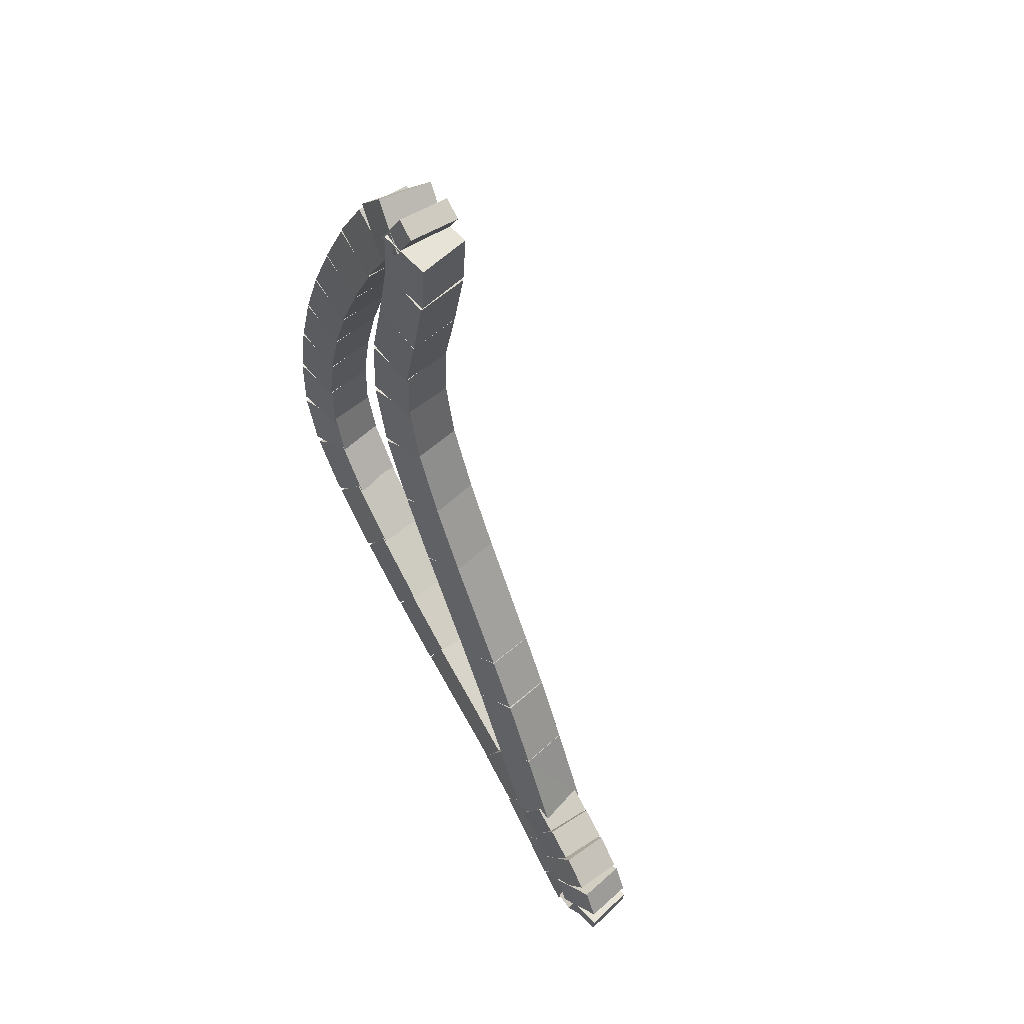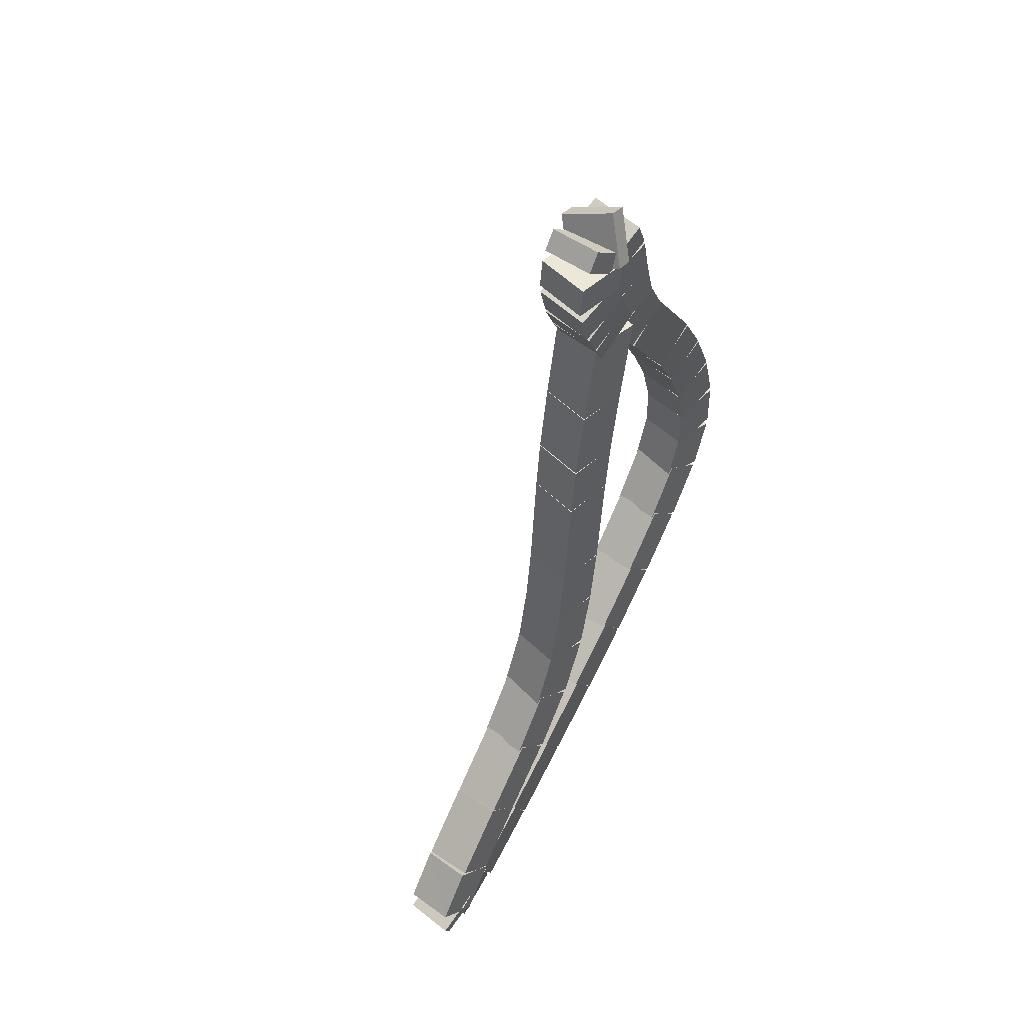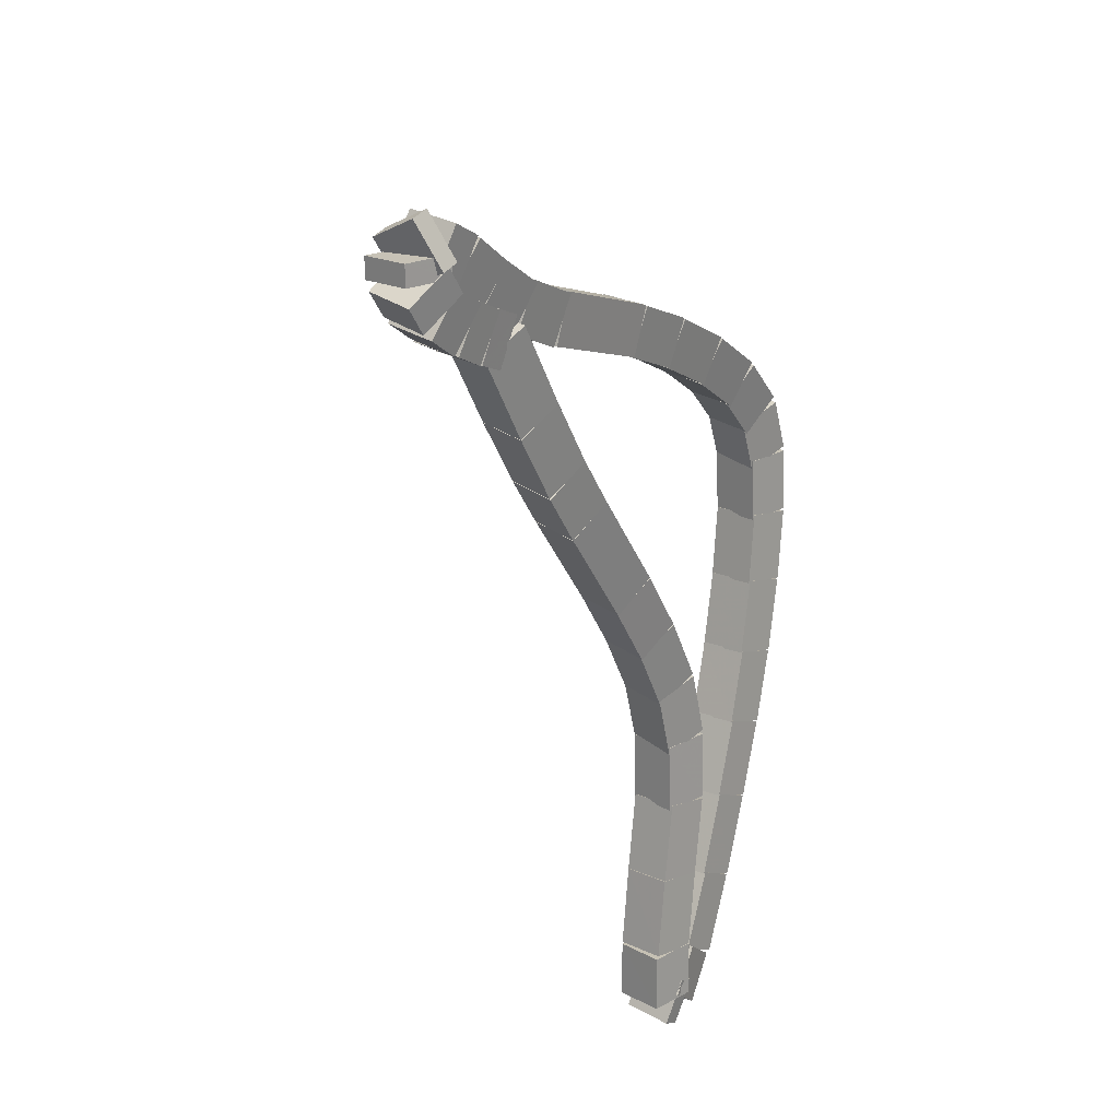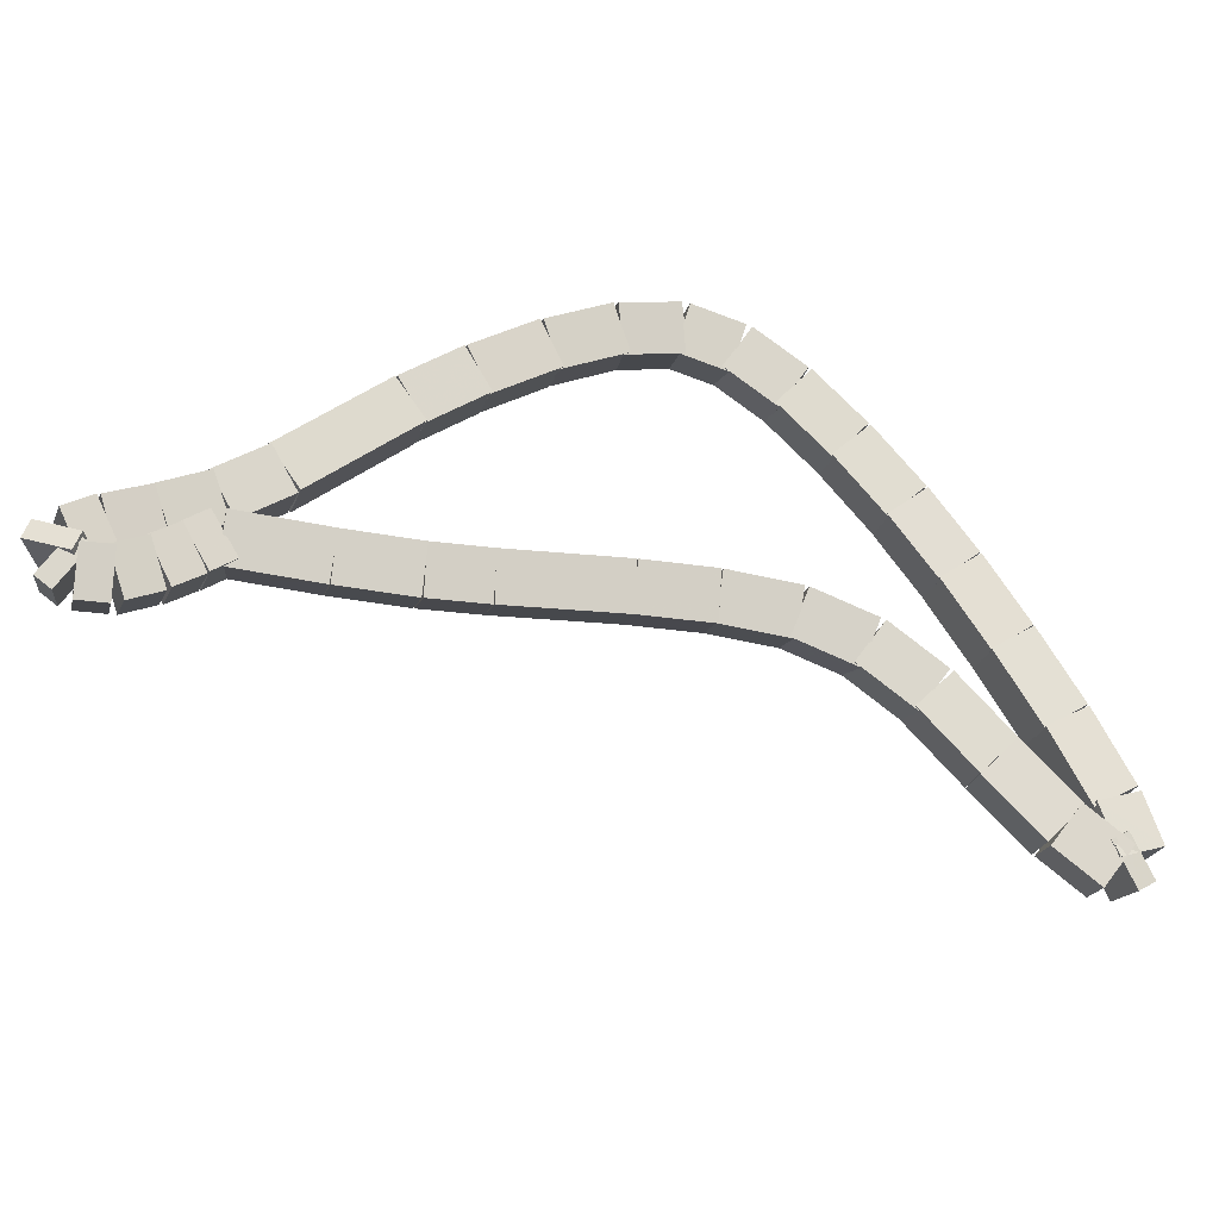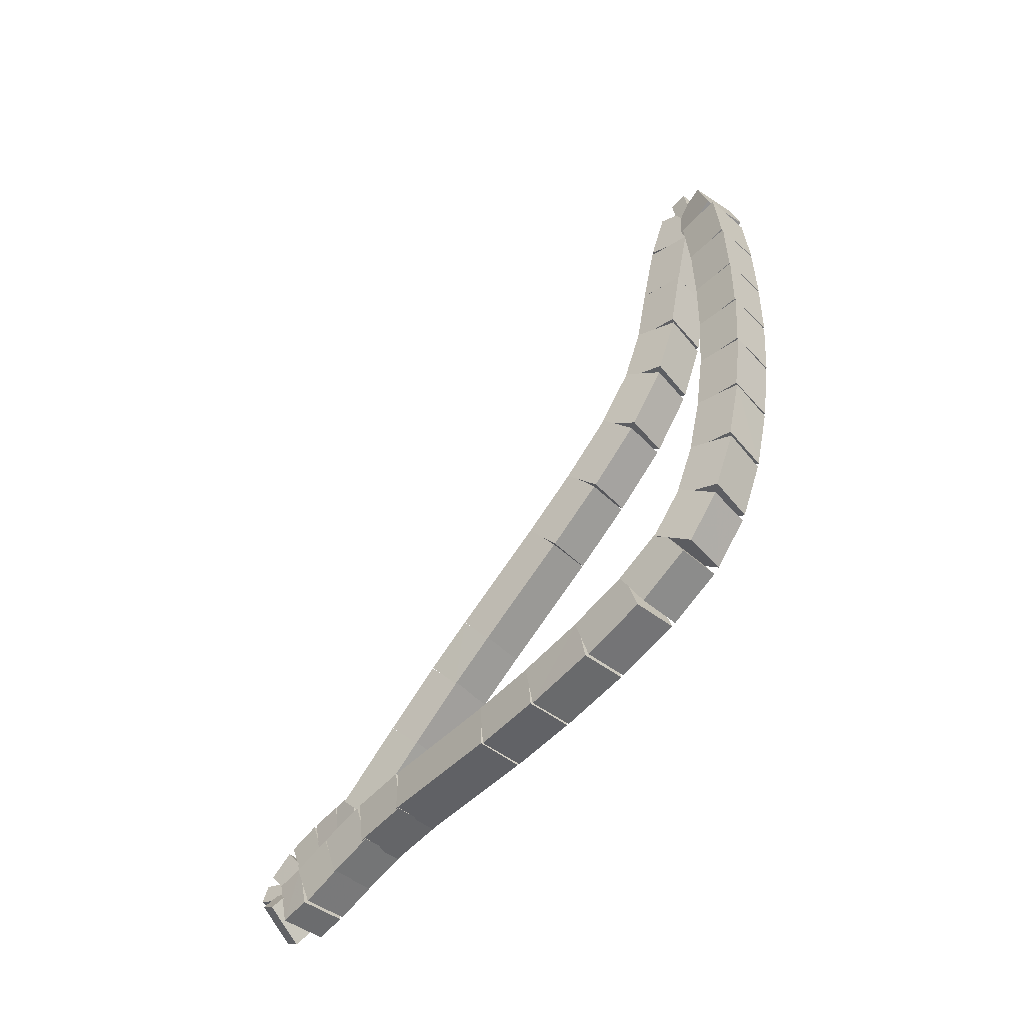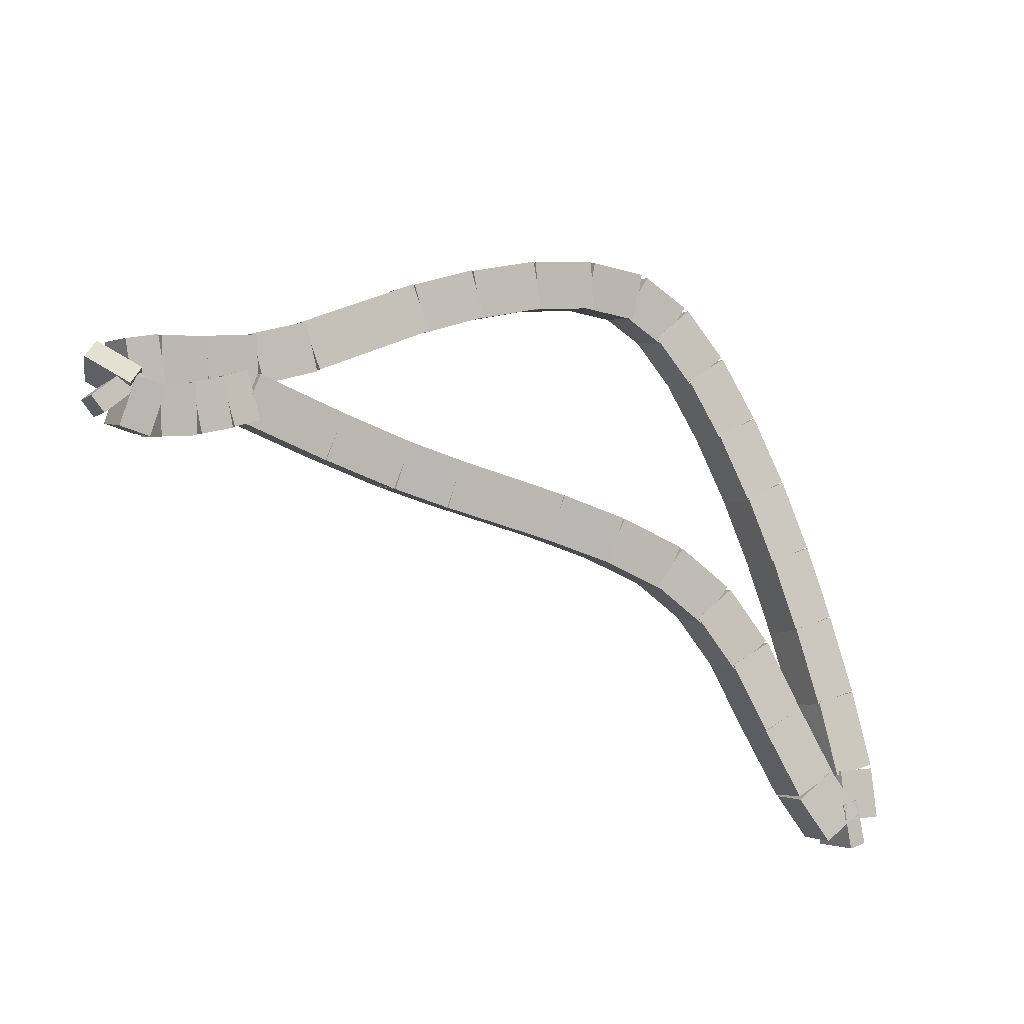
<metadata>
{"format":"obj","ext":"obj","renderer":"f3d","projection":"perspective","resolution":1024,"background":"white","views":[{"elev":-50.9,"azim":66.8,"up":"+Z"},{"elev":-44.9,"azim":-132.8,"up":"+Z"},{"elev":-47.2,"azim":-109.9,"up":"+Z"},{"elev":-57.0,"azim":-51.5,"up":"+Z"},{"elev":74.7,"azim":-94.6,"up":"+Z"},{"elev":-47.3,"azim":-72.6,"up":"+Z"}]}
</metadata>
<code>
g name
v 11.94 13.67 30.96
v 11.81 13.52 31.16
v 11.7 13.35 30.96
v 11.83 13.51 30.76
v 11.51 14 30.92
v 11.38 13.85 31.12
v 11.27 13.68 30.92
v 11.4 13.83 30.72
f 1 2 3 4
f 6 2 1 5
f 5 1 4 8
f 6 5 8 7
f 8 4 3 7
f 7 3 2 6
g name
v 12.29 13.4 31
v 12.15 13.25 31.2
v 12.04 13.08 31
v 12.18 13.23 30.8
v 11.94 13.67 30.96
v 11.81 13.52 31.16
v 11.7 13.36 30.96
v 11.83 13.5 30.76
f 9 10 11 12
f 14 10 9 13
f 13 9 12 16
f 14 13 16 15
f 16 12 11 15
f 15 11 10 14
g name
v 12.56 13.17 31.05
v 12.41 13.04 31.24
v 12.3 12.87 31.05
v 12.45 13 30.85
v 12.3 13.39 31
v 12.15 13.26 31.2
v 12.04 13.09 31
v 12.19 13.22 30.8
f 17 18 19 20
f 22 18 17 21
f 21 17 20 24
f 22 21 24 23
f 24 20 19 23
f 23 19 18 22
g name
v 13.09 12.71 31.16
v 12.94 12.58 31.36
v 12.83 12.41 31.16
v 12.99 12.54 30.96
v 12.56 13.17 31.05
v 12.41 13.04 31.24
v 12.3 12.87 31.05
v 12.46 13 30.85
f 25 26 27 28
f 30 26 25 29
f 29 25 28 32
f 30 29 32 31
f 32 28 27 31
f 31 27 26 30
g name
v 13.42 12.44 31.21
v 13.28 12.3 31.41
v 13.17 12.13 31.21
v 13.31 12.27 31.02
v 13.09 12.72 31.16
v 12.94 12.58 31.36
v 12.84 12.41 31.16
v 12.98 12.55 30.96
f 33 34 35 36
f 38 34 33 37
f 37 33 36 40
f 38 37 40 39
f 40 36 35 39
f 39 35 34 38
g name
v 13.76 12.19 31.23
v 13.63 12.04 31.43
v 13.52 11.87 31.23
v 13.65 12.03 31.03
v 13.42 12.45 31.21
v 13.29 12.29 31.41
v 13.18 12.13 31.21
v 13.3 12.28 31.01
f 41 42 43 44
f 46 42 41 45
f 45 41 44 48
f 46 45 48 47
f 48 44 43 47
f 47 43 42 46
g name
v 14.08 12.01 31.17
v 14.01 11.82 31.36
v 13.88 11.66 31.17
v 13.95 11.86 30.97
v 13.74 12.21 31.23
v 13.67 12.02 31.43
v 13.54 11.86 31.23
v 13.61 12.05 31.04
f 49 50 51 52
f 54 50 49 53
f 53 49 52 56
f 54 53 56 55
f 56 52 51 55
f 55 51 50 54
g name
v 14.4 11.89 31.01
v 14.4 11.68 31.19
v 14.25 11.52 31.01
v 14.25 11.73 30.82
v 14.05 12.03 31.17
v 14.05 11.81 31.35
v 13.91 11.65 31.17
v 13.9 11.87 30.98
f 57 58 59 60
f 62 58 57 61
f 61 57 60 64
f 62 61 64 63
f 64 60 59 63
f 63 59 58 62
g name
v 14.76 11.8 30.76
v 14.81 11.58 30.93
v 14.66 11.42 30.76
v 14.6 11.64 30.59
v 14.37 11.9 31.01
v 14.43 11.68 31.18
v 14.28 11.51 31.01
v 14.22 11.73 30.84
f 65 66 67 68
f 70 66 65 69
f 69 65 68 72
f 70 69 72 71
f 72 68 67 71
f 71 67 66 70
g name
v 15.15 11.7 30.53
v 15.19 11.48 30.7
v 15.04 11.31 30.53
v 14.99 11.53 30.35
v 14.76 11.8 30.76
v 14.8 11.58 30.94
v 14.65 11.42 30.76
v 14.61 11.64 30.59
f 73 74 75 76
f 78 74 73 77
f 77 73 76 80
f 78 77 80 79
f 80 76 75 79
f 79 75 74 78
g name
v 15.45 11.59 30.39
v 15.45 11.37 30.57
v 15.31 11.21 30.39
v 15.3 11.43 30.21
v 15.16 11.69 30.53
v 15.17 11.48 30.71
v 15.02 11.32 30.53
v 15.02 11.53 30.34
f 81 82 83 84
f 86 82 81 85
f 85 81 84 88
f 86 85 88 87
f 88 84 83 87
f 87 83 82 86
g name
v 15.6 11.43 30.45
v 15.37 11.41 30.62
v 15.26 11.21 30.45
v 15.49 11.23 30.28
v 15.54 11.51 30.39
v 15.32 11.49 30.56
v 15.21 11.29 30.39
v 15.44 11.31 30.22
f 89 90 91 92
f 94 90 89 93
f 93 89 92 96
f 94 93 96 95
f 96 92 91 95
f 95 91 90 94
g name
v 15.27 11.09 30.69
v 15.39 11.31 30.82
v 15.21 11.49 30.69
v 15.08 11.26 30.56
v 15.46 11.12 30.45
v 15.58 11.34 30.58
v 15.4 11.52 30.45
v 15.28 11.3 30.32
f 97 98 99 100
f 102 98 97 101
f 101 97 100 104
f 102 101 104 103
f 104 100 99 103
f 103 99 98 102
g name
v 14.89 11.1 31.02
v 15.03 11.29 31.16
v 14.9 11.5 31.02
v 14.76 11.3 30.87
v 15.23 11.09 30.69
v 15.38 11.29 30.83
v 15.24 11.49 30.69
v 15.1 11.29 30.54
f 105 106 107 108
f 110 106 105 109
f 109 105 108 112
f 110 109 112 111
f 112 108 107 111
f 111 107 106 110
g name
v 14.51 11.13 31.34
v 14.66 11.32 31.49
v 14.55 11.53 31.34
v 14.4 11.34 31.19
v 14.88 11.1 31.02
v 15.03 11.29 31.17
v 14.91 11.5 31.02
v 14.76 11.31 30.87
f 113 114 115 116
f 118 114 113 117
f 117 113 116 120
f 118 117 120 119
f 120 116 115 119
f 119 115 114 118
g name
v 14.15 11.17 31.64
v 14.3 11.35 31.79
v 14.2 11.57 31.64
v 14.05 11.38 31.48
v 14.51 11.13 31.34
v 14.66 11.31 31.49
v 14.55 11.53 31.34
v 14.4 11.34 31.19
f 121 122 123 124
f 126 122 121 125
f 125 121 124 128
f 126 125 128 127
f 128 124 123 127
f 127 123 122 126
g name
v 13.8 11.23 31.9
v 13.95 11.4 32.06
v 13.86 11.62 31.9
v 13.71 11.44 31.74
v 14.14 11.17 31.64
v 14.3 11.35 31.79
v 14.21 11.57 31.64
v 14.06 11.39 31.48
f 129 130 131 132
f 134 130 129 133
f 133 129 132 136
f 134 133 136 135
f 136 132 131 135
f 135 131 130 134
g name
v 13.43 11.31 32.15
v 13.58 11.48 32.31
v 13.52 11.7 32.15
v 13.37 11.53 31.98
v 13.79 11.23 31.9
v 13.94 11.4 32.07
v 13.88 11.62 31.9
v 13.72 11.45 31.73
f 137 138 139 140
f 142 138 137 141
f 141 137 140 144
f 142 141 144 143
f 144 140 139 143
f 143 139 138 142
g name
v 13.07 11.41 32.35
v 13.22 11.57 32.53
v 13.18 11.79 32.35
v 13.03 11.63 32.18
v 13.42 11.31 32.15
v 13.57 11.48 32.32
v 13.53 11.69 32.15
v 13.38 11.53 31.97
f 145 146 147 148
f 150 146 145 149
f 149 145 148 152
f 150 149 152 151
f 152 148 147 151
f 151 147 146 150
g name
v 12.74 11.54 32.49
v 12.88 11.7 32.68
v 12.89 11.91 32.49
v 12.74 11.76 32.31
v 13.05 11.42 32.35
v 13.2 11.57 32.54
v 13.2 11.79 32.35
v 13.06 11.63 32.17
f 153 154 155 156
f 158 154 153 157
f 157 153 156 160
f 158 157 160 159
f 160 156 155 159
f 159 155 154 158
g name
v 12.44 11.73 32.52
v 12.56 11.88 32.72
v 12.65 12.06 32.52
v 12.53 11.91 32.32
v 12.71 11.56 32.49
v 12.83 11.72 32.69
v 12.92 11.9 32.49
v 12.79 11.74 32.29
f 161 162 163 164
f 166 162 161 165
f 165 161 164 168
f 166 165 168 167
f 168 164 163 167
f 167 163 162 166
g name
v 12.16 11.99 32.43
v 12.26 12.17 32.62
v 12.44 12.28 32.43
v 12.34 12.09 32.24
v 12.4 11.75 32.52
v 12.5 11.93 32.72
v 12.68 12.04 32.52
v 12.58 11.86 32.33
f 169 170 171 172
f 174 170 169 173
f 173 169 172 176
f 174 173 176 175
f 176 172 171 175
f 175 171 170 174
g name
v 11.92 12.3 32.25
v 12.03 12.49 32.43
v 12.24 12.54 32.25
v 12.14 12.35 32.07
v 12.14 12.01 32.43
v 12.25 12.2 32.61
v 12.46 12.26 32.43
v 12.36 12.06 32.25
f 177 178 179 180
f 182 178 177 181
f 181 177 180 184
f 182 181 184 183
f 184 180 179 183
f 183 179 178 182
g name
v 11.71 12.62 32.01
v 11.82 12.82 32.18
v 12.04 12.84 32.01
v 11.94 12.64 31.84
v 11.91 12.31 32.25
v 12.02 12.51 32.42
v 12.25 12.53 32.25
v 12.14 12.33 32.08
f 185 186 187 188
f 190 186 185 189
f 189 185 188 192
f 190 189 192 191
f 192 188 187 191
f 191 187 186 190
g name
v 11.54 12.91 31.77
v 11.65 13.12 31.94
v 11.88 13.11 31.77
v 11.77 12.91 31.61
v 11.7 12.63 32.01
v 11.82 12.83 32.18
v 12.05 12.83 32.01
v 11.94 12.63 31.85
f 193 194 195 196
f 198 194 193 197
f 197 193 196 200
f 198 197 200 199
f 200 196 195 199
f 199 195 194 198
g name
v 11.26 13.46 31.29
v 11.38 13.66 31.45
v 11.62 13.64 31.29
v 11.49 13.44 31.13
v 11.53 12.92 31.77
v 11.65 13.13 31.93
v 11.89 13.11 31.77
v 11.77 12.9 31.62
f 201 202 203 204
f 206 202 201 205
f 205 201 204 208
f 206 205 208 207
f 208 204 203 207
f 207 203 202 206
g name
v 11.12 13.69 31.1
v 11.23 13.89 31.26
v 11.46 13.9 31.1
v 11.35 13.69 30.93
v 11.27 13.44 31.29
v 11.38 13.65 31.46
v 11.61 13.65 31.29
v 11.5 13.45 31.13
f 209 210 211 212
f 214 210 209 213
f 213 209 212 216
f 214 213 216 215
f 216 212 211 215
f 215 211 210 214
g name
v 10.97 13.88 30.96
v 11.07 14.07 31.14
v 11.28 14.12 30.96
v 11.18 13.93 30.78
v 11.13 13.67 31.1
v 11.23 13.86 31.27
v 11.45 13.91 31.1
v 11.34 13.72 30.92
f 217 218 219 220
f 222 218 217 221
f 221 217 220 224
f 222 221 224 223
f 224 220 219 223
f 223 219 218 222
g name
v 10.82 14.06 30.85
v 10.92 14.25 31.04
v 11.12 14.31 30.85
v 11.02 14.12 30.67
v 10.97 13.87 30.96
v 11.07 14.06 31.15
v 11.28 14.13 30.96
v 11.18 13.94 30.78
f 225 226 227 228
f 230 226 225 229
f 229 225 228 232
f 230 229 232 231
f 232 228 227 231
f 231 227 226 230
g name
v 10.71 14.21 30.76
v 10.82 14.41 30.93
v 11.04 14.43 30.76
v 10.94 14.24 30.59
v 10.81 14.07 30.85
v 10.91 14.27 31.03
v 11.14 14.3 30.85
v 11.03 14.1 30.68
f 233 234 235 236
f 238 234 233 237
f 237 233 236 240
f 238 237 240 239
f 240 236 235 239
f 239 235 234 238
g name
v 10.69 14.42 30.66
v 10.92 14.55 30.77
v 11.09 14.34 30.66
v 10.86 14.21 30.55
v 10.68 14.36 30.76
v 10.91 14.49 30.86
v 11.07 14.28 30.76
v 10.85 14.16 30.65
f 241 242 243 244
f 246 242 241 245
f 245 241 244 248
f 246 245 248 247
f 248 244 243 247
f 247 243 242 246
g name
v 11.06 14.53 30.62
v 11.06 14.31 30.8
v 10.92 14.16 30.62
v 10.91 14.37 30.43
v 10.96 14.57 30.66
v 10.96 14.35 30.85
v 10.82 14.19 30.66
v 10.82 14.41 30.48
f 249 250 251 252
f 254 250 249 253
f 253 249 252 256
f 254 253 256 255
f 256 252 251 255
f 255 251 250 254
g name
v 11.25 14.39 30.64
v 11.1 14.25 30.84
v 10.99 14.08 30.64
v 11.14 14.21 30.44
v 11.12 14.5 30.62
v 10.97 14.36 30.81
v 10.86 14.19 30.62
v 11.01 14.33 30.42
f 257 258 259 260
f 262 258 257 261
f 261 257 260 264
f 262 261 264 263
f 264 260 259 263
f 263 259 258 262
g name
v 11.39 14.21 30.73
v 11.18 14.15 30.91
v 11.08 13.96 30.73
v 11.29 14.02 30.55
v 11.28 14.36 30.64
v 11.07 14.3 30.82
v 10.97 14.11 30.64
v 11.18 14.16 30.46
f 265 266 267 268
f 270 266 265 269
f 269 265 268 272
f 270 269 272 271
f 272 268 267 271
f 271 267 266 270
g name
v 11.49 14.06 30.83
v 11.27 14.04 31
v 11.16 13.84 30.83
v 11.38 13.86 30.66
v 11.41 14.2 30.73
v 11.18 14.18 30.9
v 11.07 13.98 30.73
v 11.3 14 30.56
f 273 274 275 276
f 278 274 273 277
f 277 273 276 280
f 278 277 280 279
f 280 276 275 279
f 279 275 274 278
g name
v 11.56 13.94 30.92
v 11.33 13.94 31.09
v 11.22 13.74 30.92
v 11.45 13.74 30.76
v 11.5 14.06 30.83
v 11.27 14.05 30.99
v 11.15 13.85 30.83
v 11.39 13.85 30.67
f 281 282 283 284
f 286 282 281 285
f 285 281 284 288
f 286 285 288 287
f 288 284 283 287
f 287 283 282 286

</code>
